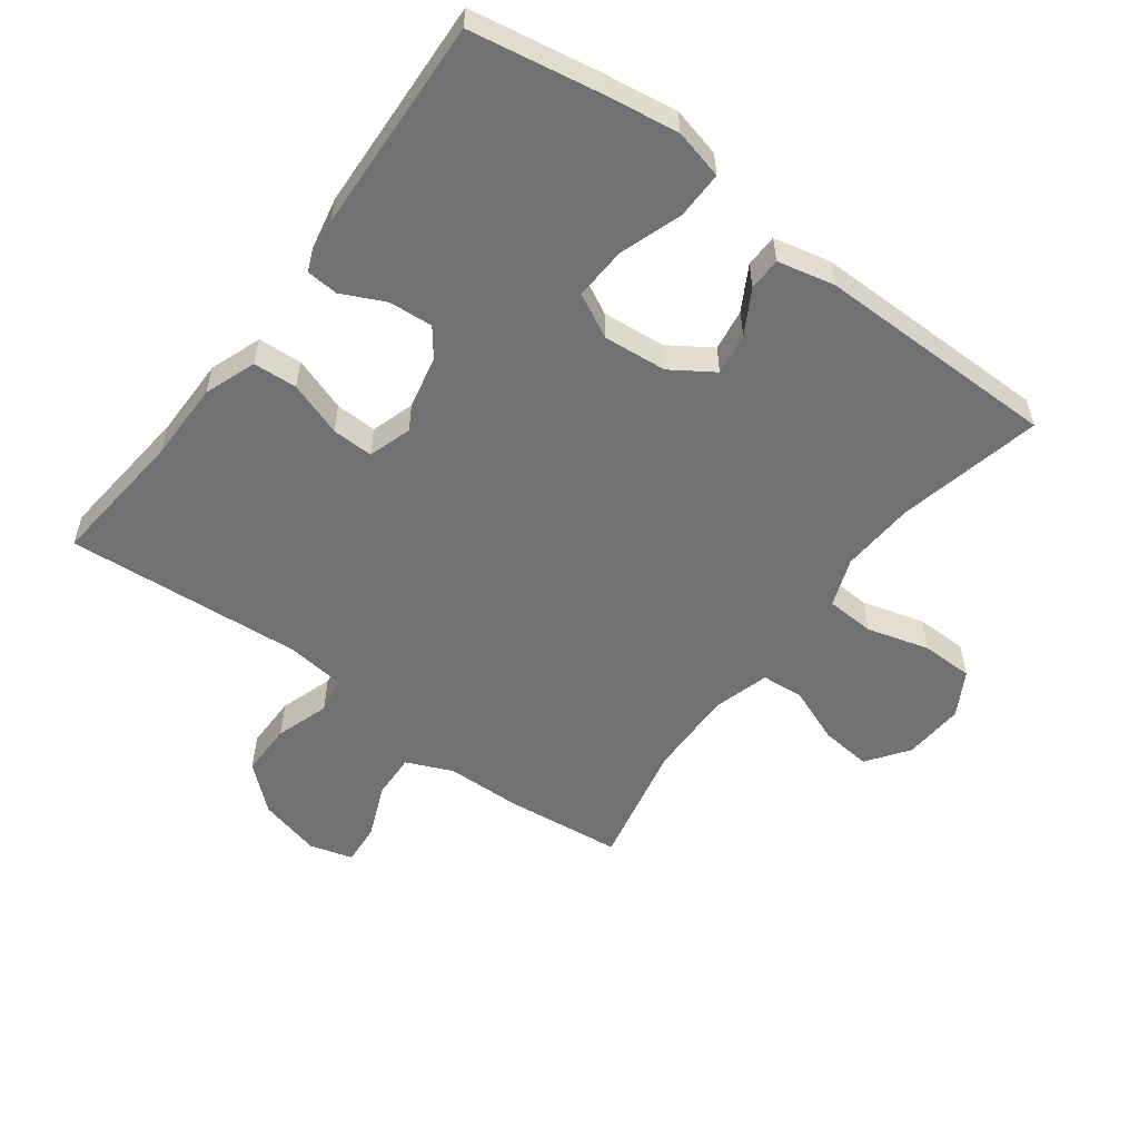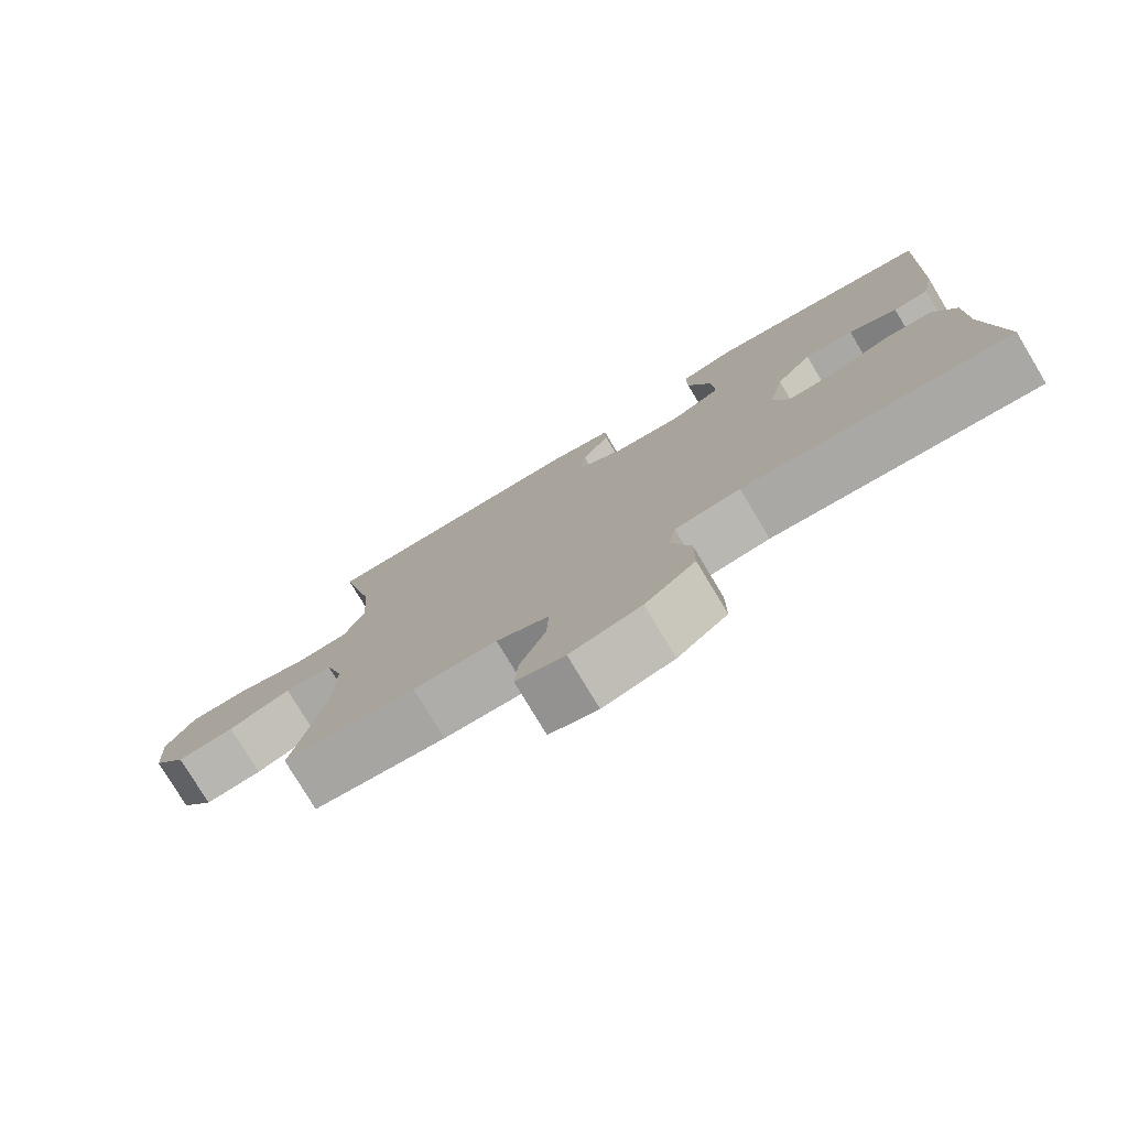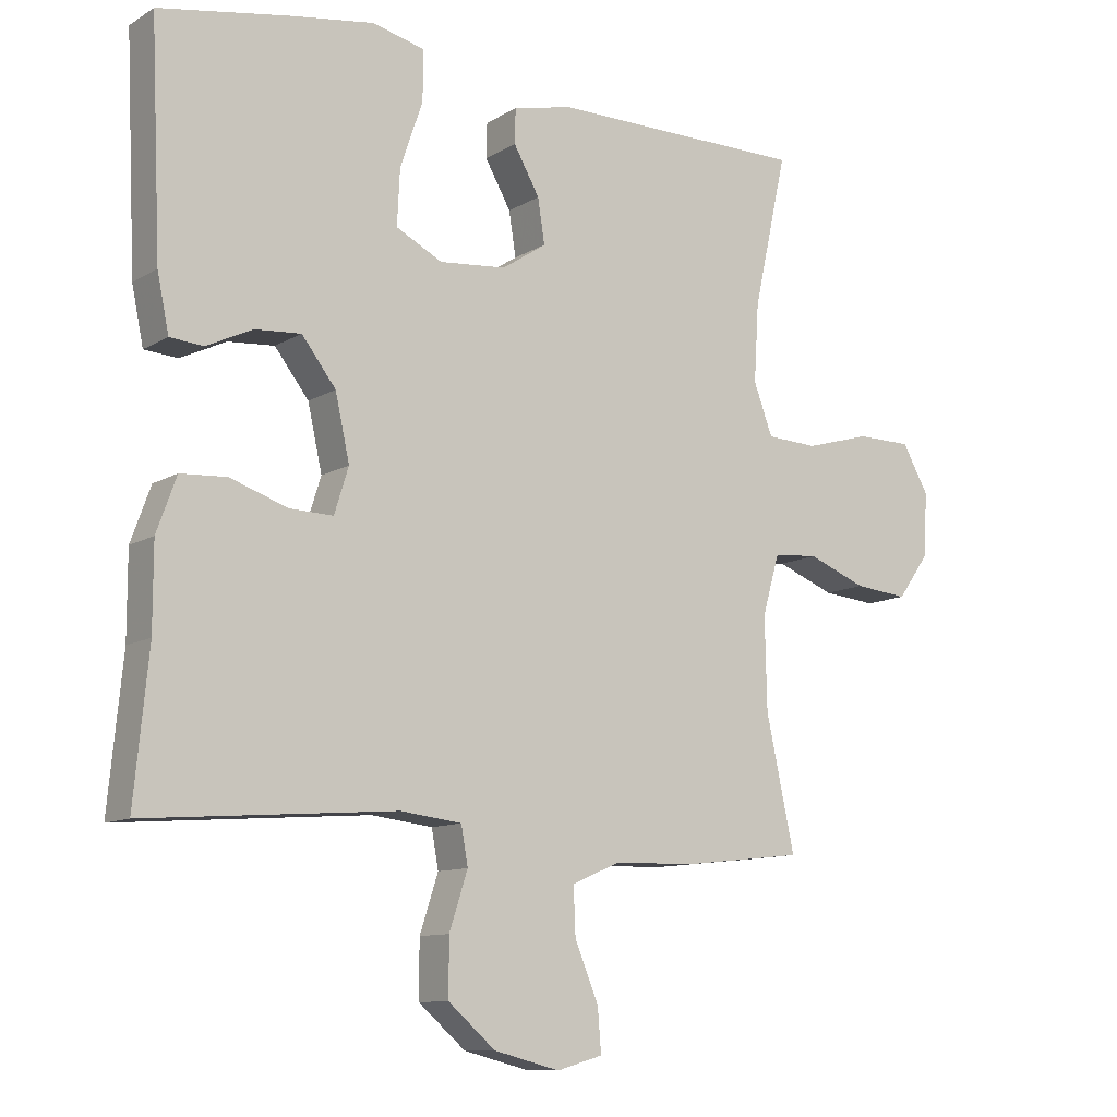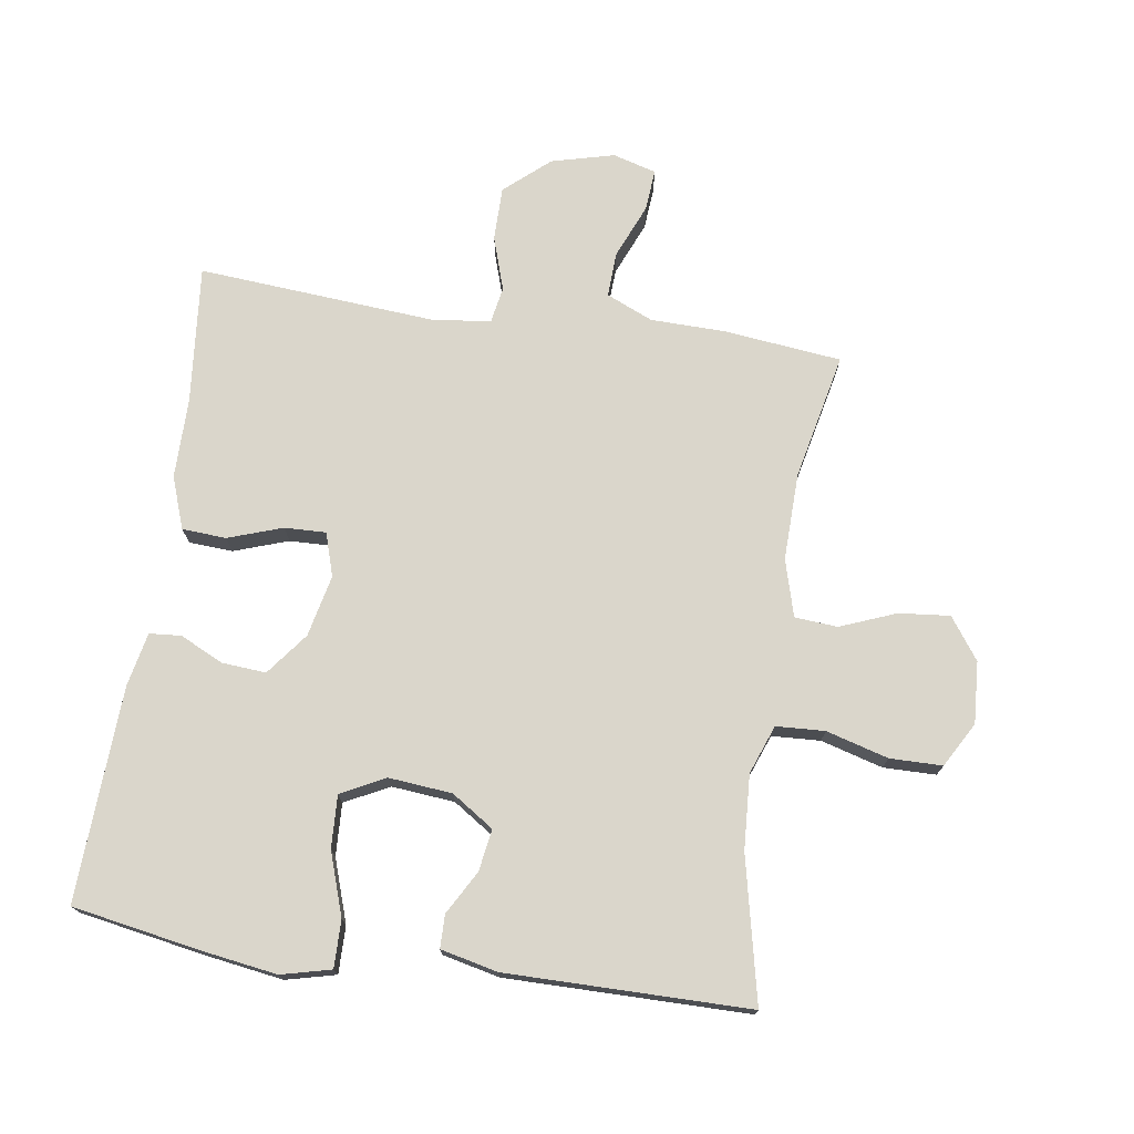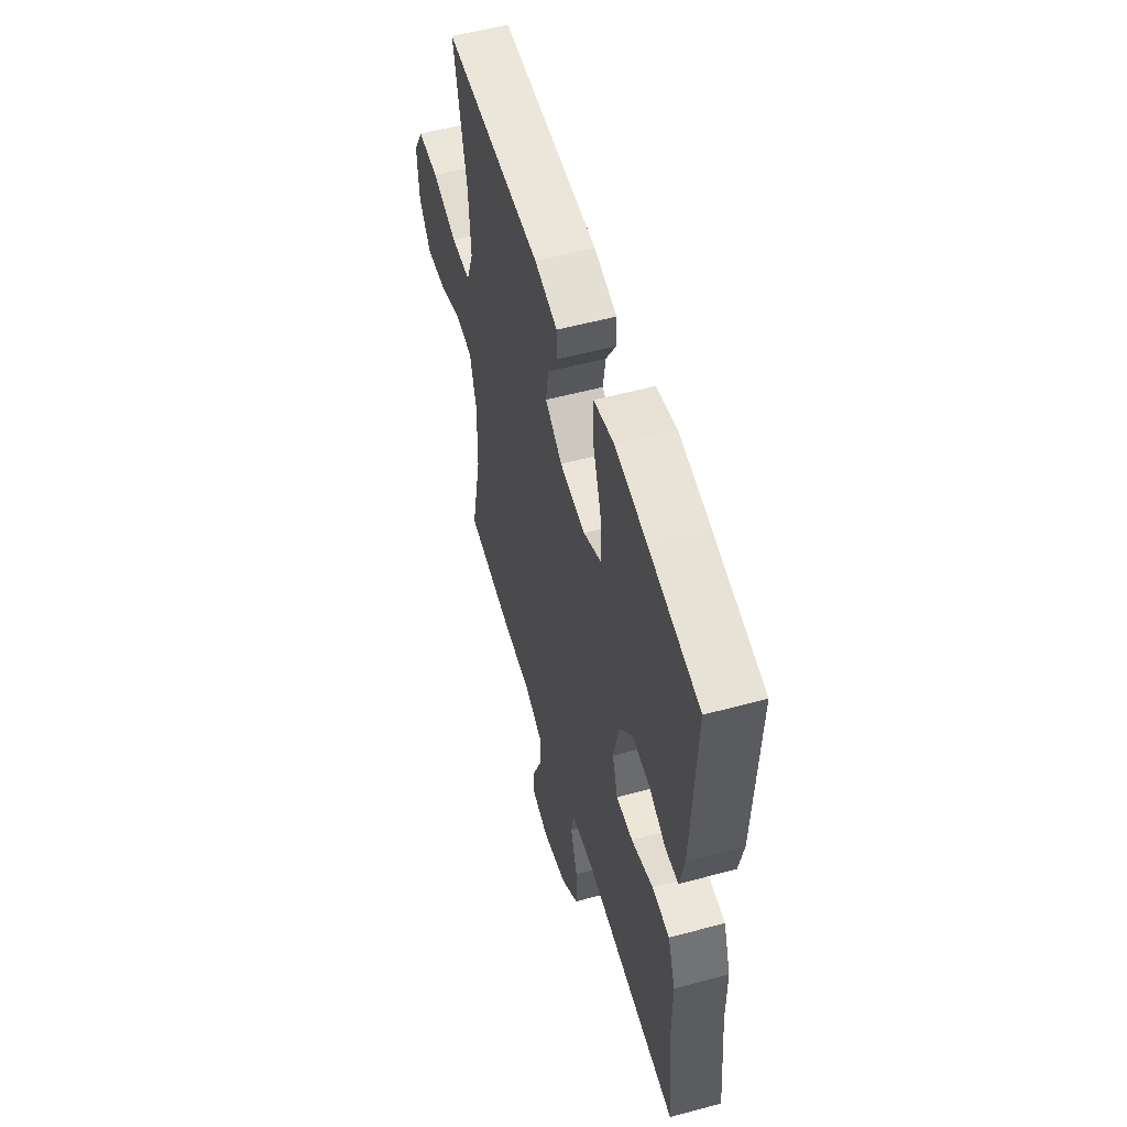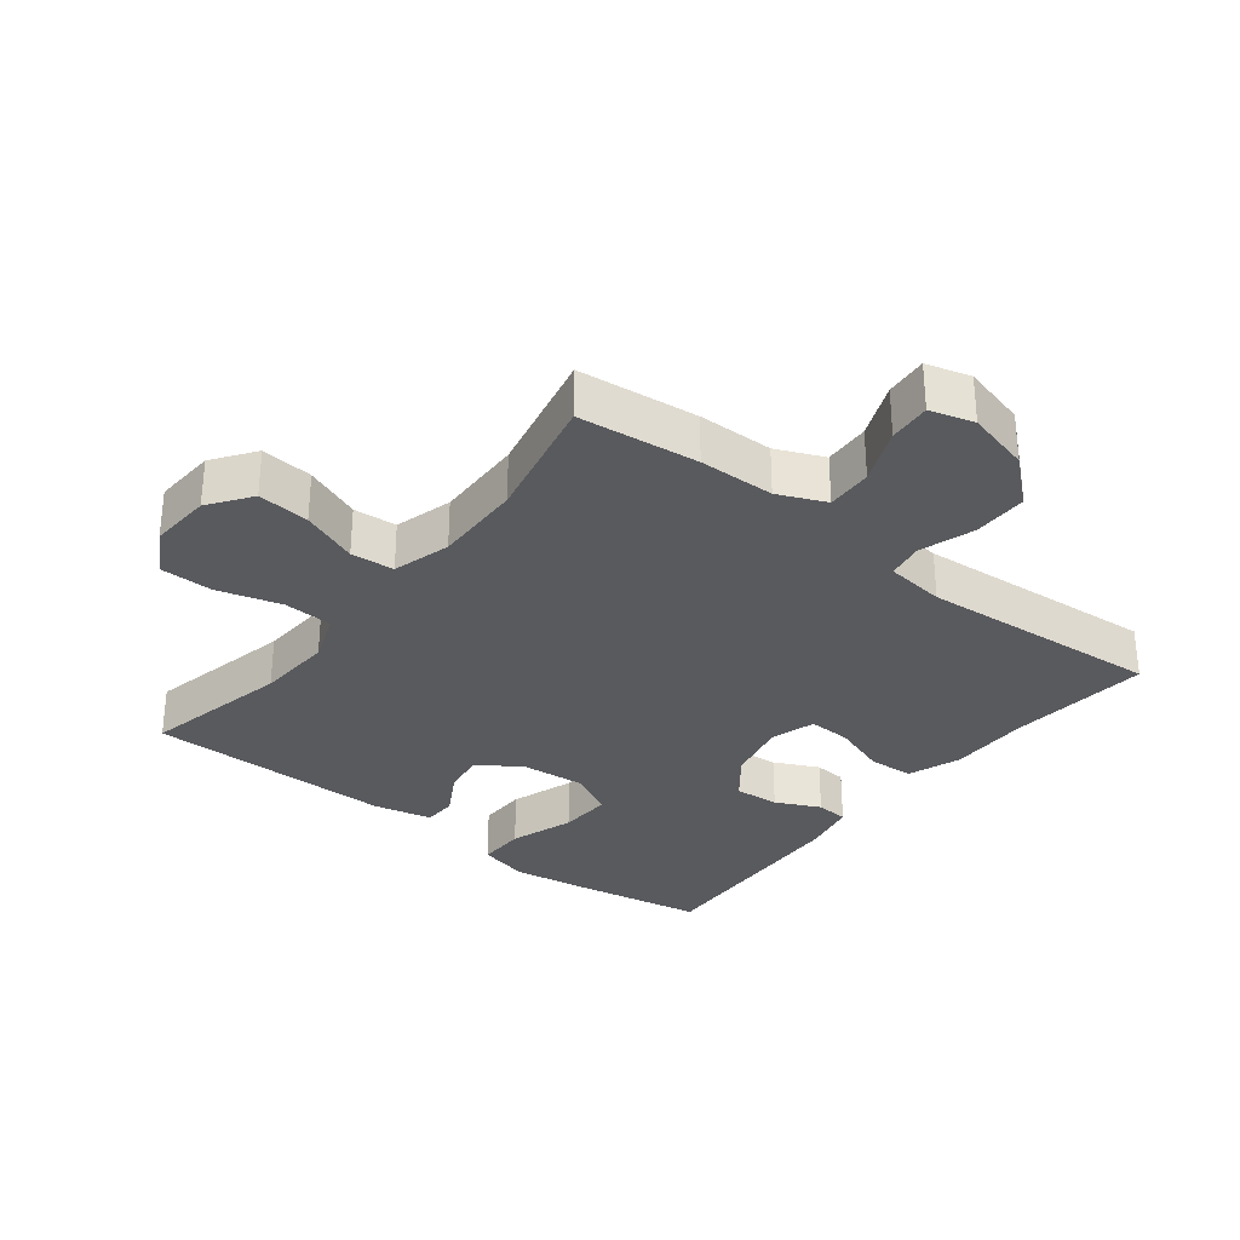
<metadata>
{"format":"obj","ext":"obj","renderer":"f3d","projection":"perspective","resolution":1024,"background":"white","views":[{"elev":-55.1,"azim":-36.7,"up":"+Y"},{"elev":-78.0,"azim":-149.0,"up":"+Z"},{"elev":-10.6,"azim":-34.7,"up":"+Z"},{"elev":74.0,"azim":8.5,"up":"+Y"},{"elev":55.1,"azim":-105.9,"up":"+Z"},{"elev":-31.5,"azim":142.0,"up":"+Y"}]}
</metadata>
<code>
v -0.5 0.07 0.5
v -0.306 0.07 0.534
v -0.186 0.07 0.552
v -0.109 0.07 0.533
v -0.11 0.07 0.46
v -0.143 0.07 0.363
v -0.147 0.07 0.282
v -0.079 0.07 0.247
v 0.019 0.07 0.256
v 0.084 0.07 0.299
v 0.074 0.07 0.364
v 0.036 0.07 0.431
v 0.037 0.07 0.482
v 0.125 0.07 0.502
v 0.5 0.07 0.5
v 0.451 0.07 0.277
v 0.444 0.07 0.162
v 0.472 0.07 0.087
v 0.547 0.07 0.083
v 0.643 0.07 0.11
v 0.724 0.07 0.109
v 0.763 0.07 0.04
v 0.757 0.07 -0.055
v 0.711 0.07 -0.119
v 0.632 0.07 -0.111
v 0.546 0.07 -0.077
v 0.48 0.07 -0.082
v 0.455 0.07 -0.17
v 0.458 0.07 -0.305
v 0.5 0.07 -0.5
v 0.318 0.07 -0.52
v 0.203 0.07 -0.522
v 0.131 0.07 -0.553
v 0.134 0.07 -0.623
v 0.169 0.07 -0.707
v 0.174 0.07 -0.771
v 0.107 0.07 -0.79
v 0.01 0.07 -0.765
v -0.059 0.07 -0.705
v -0.059 0.07 -0.622
v -0.032 0.07 -0.539
v -0.042 0.07 -0.483
v -0.132 0.07 -0.472
v -0.5 0.07 -0.5
v -0.479 0.07 -0.285
v -0.479 0.07 -0.162
v -0.45 0.07 -0.082
v -0.382 0.07 -0.078
v -0.298 0.07 -0.107
v -0.234 0.07 -0.109
v -0.213 0.07 -0.042
v -0.234 0.07 0.053
v -0.284 0.07 0.118
v -0.352 0.07 0.113
v -0.419 0.07 0.081
v -0.468 0.07 0.085
v -0.485 0.07 0.168
v -0.5 0 0.5
v -0.306 0 0.534
v -0.186 0 0.552
v -0.109 0 0.533
v -0.11 0 0.46
v -0.143 0 0.363
v -0.147 0 0.282
v -0.079 0 0.247
v 0.019 0 0.256
v 0.084 0 0.299
v 0.074 0 0.364
v 0.036 0 0.431
v 0.037 0 0.482
v 0.125 0 0.502
v 0.5 0 0.5
v 0.451 0 0.277
v 0.444 0 0.162
v 0.472 0 0.087
v 0.547 0 0.083
v 0.643 0 0.11
v 0.724 0 0.109
v 0.763 0 0.04
v 0.757 0 -0.055
v 0.711 0 -0.119
v 0.632 0 -0.111
v 0.546 0 -0.077
v 0.48 0 -0.082
v 0.455 0 -0.17
v 0.458 0 -0.305
v 0.5 0 -0.5
v 0.318 0 -0.52
v 0.203 0 -0.522
v 0.131 0 -0.553
v 0.134 0 -0.623
v 0.169 0 -0.707
v 0.174 0 -0.771
v 0.107 0 -0.79
v 0.01 0 -0.765
v -0.059 0 -0.705
v -0.059 0 -0.622
v -0.032 0 -0.539
v -0.042 0 -0.483
v -0.132 0 -0.472
v -0.5 0 -0.5
v -0.479 0 -0.285
v -0.479 0 -0.162
v -0.45 0 -0.082
v -0.382 0 -0.078
v -0.298 0 -0.107
v -0.234 0 -0.109
v -0.213 0 -0.042
v -0.234 0 0.053
v -0.284 0 0.118
v -0.352 0 0.113
v -0.419 0 0.081
v -0.468 0 0.085
v -0.485 0 0.168
f 4 5 6
f 3 4 6
f 2 3 6
f 1 2 6
f 57 1 6
f 56 57 6
f 55 56 6
f 54 55 6
f 53 54 6 7
f 52 53 7 8
f 51 52 8 9
f 50 51 9 10
f 47 48 49
f 46 47 49
f 45 46 49
f 45 49 50
f 44 45 50
f 43 44 50
f 42 43 50 10
f 39 40 41
f 38 39 41
f 37 38 41
f 36 37 41
f 35 36 41
f 34 35 41
f 41 42 10
f 34 41 10
f 33 34 10
f 29 30 31 32
f 32 33 10
f 29 32 10
f 28 29 10
f 24 25 26
f 23 24 26
f 22 23 26
f 21 22 26
f 20 21 26
f 19 20 26
f 18 19 26 27
f 28 10 11
f 27 28 11
f 18 27 11
f 17 18 11
f 14 15 16
f 14 16 17
f 13 14 17
f 12 13 17
f 11 12 17
f 63 62 61
f 63 61 60
f 63 60 59
f 63 59 58
f 63 58 114
f 63 114 113
f 63 113 112
f 63 112 111
f 64 63 111 110
f 65 64 110 109
f 66 65 109 108
f 67 66 108 107
f 106 105 104
f 106 104 103
f 106 103 102
f 107 106 102
f 107 102 101
f 107 101 100
f 67 107 100 99
f 98 97 96
f 98 96 95
f 98 95 94
f 98 94 93
f 98 93 92
f 98 92 91
f 67 99 98
f 67 98 91
f 67 91 90
f 89 88 87 86
f 67 90 89
f 67 89 86
f 67 86 85
f 83 82 81
f 83 81 80
f 83 80 79
f 83 79 78
f 83 78 77
f 83 77 76
f 84 83 76 75
f 68 67 85
f 68 85 84
f 68 84 75
f 68 75 74
f 73 72 71
f 74 73 71
f 74 71 70
f 74 70 69
f 74 69 68
f 1 58 59 2
f 2 59 60 3
f 3 60 61 4
f 4 61 62 5
f 5 62 63 6
f 6 63 64 7
f 7 64 65 8
f 8 65 66 9
f 9 66 67 10
f 10 67 68 11
f 11 68 69 12
f 12 69 70 13
f 13 70 71 14
f 14 71 72 15
f 15 72 73 16
f 16 73 74 17
f 17 74 75 18
f 18 75 76 19
f 19 76 77 20
f 20 77 78 21
f 21 78 79 22
f 22 79 80 23
f 23 80 81 24
f 24 81 82 25
f 25 82 83 26
f 26 83 84 27
f 27 84 85 28
f 28 85 86 29
f 29 86 87 30
f 30 87 88 31
f 31 88 89 32
f 32 89 90 33
f 33 90 91 34
f 34 91 92 35
f 35 92 93 36
f 36 93 94 37
f 37 94 95 38
f 38 95 96 39
f 39 96 97 40
f 40 97 98 41
f 41 98 99 42
f 42 99 100 43
f 43 100 101 44
f 44 101 102 45
f 45 102 103 46
f 46 103 104 47
f 47 104 105 48
f 48 105 106 49
f 49 106 107 50
f 50 107 108 51
f 51 108 109 52
f 52 109 110 53
f 53 110 111 54
f 54 111 112 55
f 55 112 113 56
f 56 113 114 57
f 57 114 58 1

</code>
